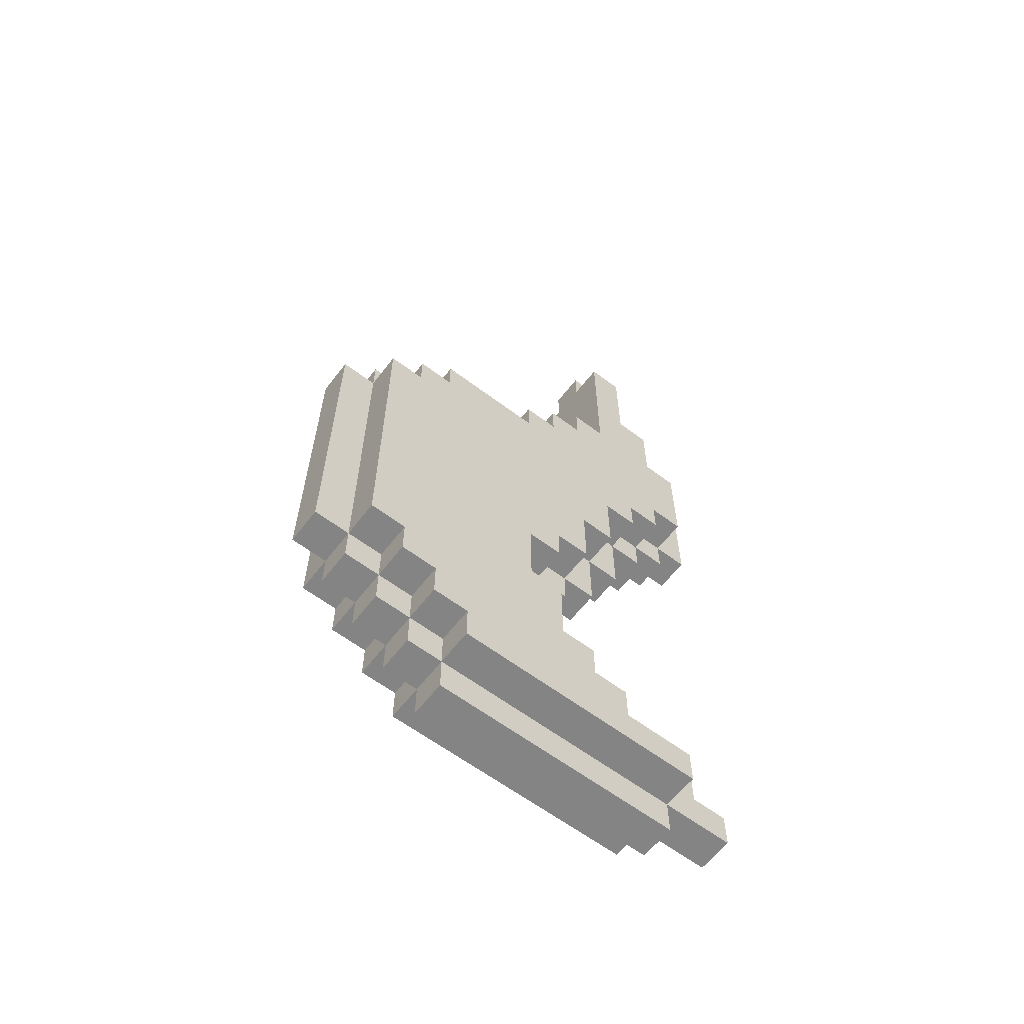
<metadata>
{"format":"obj","ext":"obj","renderer":"f3d","projection":"perspective","resolution":1024,"background":"white","views":[{"elev":-61.5,"azim":52.5,"up":"+Z"}]}
</metadata>
<code>
o
v -0.1 -0.7 0.3
v -0.1 -0.7 -0.6
v -0.1 -0.6 0.4
v -0.1 -0.6 0.3
v -0.1 -0.6 -0.6
v -0.1 -0.6 -0.7
v -0.1 -0.5 0.5
v -0.1 -0.5 0.4
v -0.1 -0.5 -0.7
v -0.1 -0.5 -0.8
v -0.1 -0.4 -0.8
v -0.1 -0.4 -0.9
v -0.1 -0.2 0.6
v -0.1 -0.2 0.5
v -0.1 -0.2 -0.2
v -0.1 -0.2 -0.4
v -0.1 -0.1 0.7
v -0.1 -0.1 0.6
v -0.1 -0.1 -0.1
v -0.1 -0.1 -0.2
v -0.1 -0.1 -0.4
v -0.1 -0.1 -0.6
v -0.1 0 0.8
v -0.1 0 0.7
v -0.1 0 0.1
v -0.1 0 -0.1
v -0.1 0 -0.6
v -0.1 0 -0.7
v -0.1 0.1 1.3
v -0.1 0.1 0.8
v -0.1 0.1 0.3
v -0.1 0.1 0.1
v -0.1 0.1 -0.7
v -0.1 0.1 -0.8
v -0.1 0.2 1.3
v -0.1 0.2 1
v -0.1 0.2 0.4
v -0.1 0.2 0.3
v -0.1 0.3 1
v -0.1 0.3 0.8
v -0.1 0.3 0.5
v -0.1 0.3 0.4
v -0.1 0.3 -0.8
v -0.1 0.3 -0.9
v -0.1 0.4 0.8
v -0.1 0.4 0.5
v 1.49e-08 -0.8 0.3
v 1.49e-08 -0.8 -0.6
v 1.49e-08 -0.7 0.4
v 1.49e-08 -0.7 0.3
v 1.49e-08 -0.7 -0.6
v 1.49e-08 -0.7 -0.7
v 1.49e-08 -0.6 0.4
v 1.49e-08 -0.6 0.3
v 1.49e-08 -0.6 -0.6
v 1.49e-08 -0.6 -0.7
v 1.49e-08 -0.6 -0.8
v 1.49e-08 -0.5 -0.7
v 1.49e-08 -0.5 -0.8
v 1.49e-08 -0.5 -0.9
v 1.49e-08 -0.4 -0.8
v 1.49e-08 -0.4 -0.9
v 1.49e-08 -0.4 -1
v 1.49e-08 -0.2 -0.2
v 1.49e-08 -0.2 -0.4
v 1.49e-08 -0.1 -0.1
v 1.49e-08 -0.1 -0.2
v 1.49e-08 -0.1 -0.4
v 1.49e-08 -0.1 -0.6
v 1.49e-08 0 0.1
v 1.49e-08 0 -0.1
v 1.49e-08 0 -0.2
v 1.49e-08 0 -0.4
v 1.49e-08 0 -0.6
v 1.49e-08 0 -0.7
v 1.49e-08 0.1 1.4
v 1.49e-08 0.1 1.3
v 1.49e-08 0.1 0.3
v 1.49e-08 0.1 0.1
v 1.49e-08 0.1 -0.1
v 1.49e-08 0.1 -0.6
v 1.49e-08 0.1 -0.7
v 1.49e-08 0.1 -0.8
v 1.49e-08 0.2 1.4
v 1.49e-08 0.2 1.3
v 1.49e-08 0.2 1
v 1.49e-08 0.2 0.4
v 1.49e-08 0.2 0.3
v 1.49e-08 0.2 0.1
v 1.49e-08 0.3 1.3
v 1.49e-08 0.3 1.1
v 1.49e-08 0.3 1
v 1.49e-08 0.3 0.8
v 1.49e-08 0.3 0.5
v 1.49e-08 0.3 0.4
v 1.49e-08 0.3 0.3
v 1.49e-08 0.3 -0.8
v 1.49e-08 0.3 -0.9
v 1.49e-08 0.3 -1
v 1.49e-08 0.4 1.1
v 1.49e-08 0.4 0.8
v 1.49e-08 0.4 0.5
v 1.49e-08 0.4 0.4
v 1.49e-08 0.4 -0.7
v 1.49e-08 0.4 -0.8
v 1.49e-08 0.5 0.8
v 1.49e-08 0.5 0.5
v 1.49e-08 0.5 -0.8
v 1.49e-08 0.5 -0.9
v 0.1 -0.8 0.3
v 0.1 -0.8 -0.6
v 0.1 -0.7 0.4
v 0.1 -0.7 0.3
v 0.1 -0.7 -0.6
v 0.1 -0.7 -0.7
v 0.1 -0.6 0.4
v 0.1 -0.6 0.3
v 0.1 -0.6 -0.6
v 0.1 -0.6 -0.7
v 0.1 -0.6 -0.8
v 0.1 -0.5 -0.7
v 0.1 -0.5 -0.8
v 0.1 -0.5 -0.9
v 0.1 -0.4 -0.8
v 0.1 -0.4 -0.9
v 0.1 -0.4 -1
v 0.1 -0.2 -0.2
v 0.1 -0.2 -0.4
v 0.1 -0.1 -0.1
v 0.1 -0.1 -0.2
v 0.1 -0.1 -0.4
v 0.1 -0.1 -0.6
v 0.1 0 0.1
v 0.1 0 -0.1
v 0.1 0 -0.2
v 0.1 0 -0.4
v 0.1 0 -0.6
v 0.1 0 -0.7
v 0.1 0.1 1.4
v 0.1 0.1 1.3
v 0.1 0.1 0.3
v 0.1 0.1 0.1
v 0.1 0.1 -0.1
v 0.1 0.1 -0.6
v 0.1 0.1 -0.7
v 0.1 0.1 -0.8
v 0.1 0.2 1.4
v 0.1 0.2 1.3
v 0.1 0.2 1
v 0.1 0.2 0.4
v 0.1 0.2 0.3
v 0.1 0.2 0.1
v 0.1 0.3 1.3
v 0.1 0.3 1.1
v 0.1 0.3 1
v 0.1 0.3 0.8
v 0.1 0.3 0.5
v 0.1 0.3 0.4
v 0.1 0.3 0.3
v 0.1 0.3 -0.8
v 0.1 0.3 -0.9
v 0.1 0.3 -1
v 0.1 0.4 1.1
v 0.1 0.4 0.8
v 0.1 0.4 0.5
v 0.1 0.4 0.4
v 0.1 0.4 -0.7
v 0.1 0.4 -0.8
v 0.1 0.5 0.8
v 0.1 0.5 0.5
v 0.1 0.5 -0.8
v 0.1 0.5 -0.9
v 0.2 -0.7 0.3
v 0.2 -0.7 -0.6
v 0.2 -0.6 0.4
v 0.2 -0.6 0.3
v 0.2 -0.6 -0.6
v 0.2 -0.6 -0.7
v 0.2 -0.5 0.5
v 0.2 -0.5 0.4
v 0.2 -0.5 -0.7
v 0.2 -0.5 -0.8
v 0.2 -0.4 -0.8
v 0.2 -0.4 -0.9
v 0.2 -0.2 0.6
v 0.2 -0.2 0.5
v 0.2 -0.2 -0.2
v 0.2 -0.2 -0.4
v 0.2 -0.1 0.7
v 0.2 -0.1 0.6
v 0.2 -0.1 -0.1
v 0.2 -0.1 -0.2
v 0.2 -0.1 -0.4
v 0.2 -0.1 -0.6
v 0.2 0 0.8
v 0.2 0 0.7
v 0.2 0 0.1
v 0.2 0 -0.1
v 0.2 0 -0.6
v 0.2 0 -0.7
v 0.2 0.1 1.3
v 0.2 0.1 0.8
v 0.2 0.1 0.3
v 0.2 0.1 0.1
v 0.2 0.1 -0.7
v 0.2 0.1 -0.8
v 0.2 0.2 1.3
v 0.2 0.2 1
v 0.2 0.2 0.4
v 0.2 0.2 0.3
v 0.2 0.3 1
v 0.2 0.3 0.8
v 0.2 0.3 0.5
v 0.2 0.3 0.4
v 0.2 0.3 -0.8
v 0.2 0.3 -0.9
v 0.2 0.4 0.8
v 0.2 0.4 0.5
v 1.49e-08 0.1 1.4
v 1.49e-08 0.2 1.4
v 0.1 0.1 1.4
v 0.1 0.2 1.4
v -0.1 0.1 1.3
v -0.1 0.2 1.3
v 1.49e-08 0.1 1.3
v 1.49e-08 0.2 1.3
v 1.49e-08 0.3 1.3
v 0.1 0.1 1.3
v 0.1 0.2 1.3
v 0.1 0.3 1.3
v 0.2 0.1 1.3
v 0.2 0.2 1.3
v 1.49e-08 0.3 1.1
v 1.49e-08 0.4 1.1
v 0.1 0.3 1.1
v 0.1 0.4 1.1
v -0.1 0.2 1
v -0.1 0.3 1
v 1.49e-08 0.2 1
v 1.49e-08 0.3 1
v 0.1 0.2 1
v 0.1 0.3 1
v 0.2 0.2 1
v 0.2 0.3 1
v -0.1 0 0.8
v -0.1 0.1 0.8
v -0.1 0.3 0.8
v -0.1 0.4 0.8
v 1.49e-08 0.3 0.8
v 1.49e-08 0.4 0.8
v 1.49e-08 0.5 0.8
v 0.1 0.3 0.8
v 0.1 0.4 0.8
v 0.1 0.5 0.8
v 0.2 0 0.8
v 0.2 0.1 0.8
v 0.2 0.3 0.8
v 0.2 0.4 0.8
v -0.1 -0.1 0.7
v -0.1 0 0.7
v 0.2 -0.1 0.7
v 0.2 0 0.7
v -0.1 -0.2 0.6
v -0.1 -0.1 0.6
v 0.2 -0.2 0.6
v 0.2 -0.1 0.6
v -0.1 -0.5 0.5
v -0.1 -0.2 0.5
v 0.2 -0.5 0.5
v 0.2 -0.2 0.5
v -0.1 -0.6 0.4
v -0.1 -0.5 0.4
v 1.49e-08 -0.7 0.4
v 1.49e-08 -0.6 0.4
v 0.1 -0.7 0.4
v 0.1 -0.6 0.4
v 0.2 -0.6 0.4
v 0.2 -0.5 0.4
v -0.1 -0.7 0.3
v -0.1 -0.6 0.3
v 1.49e-08 -0.8 0.3
v 1.49e-08 -0.7 0.3
v 1.49e-08 -0.6 0.3
v 0.1 -0.8 0.3
v 0.1 -0.7 0.3
v 0.1 -0.6 0.3
v 0.2 -0.7 0.3
v 0.2 -0.6 0.3
v -0.1 -0.2 -0.4
v -0.1 -0.1 -0.4
v 1.49e-08 -0.2 -0.4
v 1.49e-08 -0.1 -0.4
v 1.49e-08 0 -0.4
v 0.1 -0.2 -0.4
v 0.1 -0.1 -0.4
v 0.1 0 -0.4
v 0.2 -0.2 -0.4
v 0.2 -0.1 -0.4
v -0.1 -0.1 -0.6
v -0.1 0 -0.6
v 1.49e-08 -0.1 -0.6
v 1.49e-08 0 -0.6
v 1.49e-08 0.1 -0.6
v 0.1 -0.1 -0.6
v 0.1 0 -0.6
v 0.1 0.1 -0.6
v 0.2 -0.1 -0.6
v 0.2 0 -0.6
v -0.1 0 -0.7
v -0.1 0.1 -0.7
v 1.49e-08 0 -0.7
v 1.49e-08 0.1 -0.7
v 1.49e-08 0.4 -0.7
v 0.1 0 -0.7
v 0.1 0.1 -0.7
v 0.1 0.4 -0.7
v 0.2 0 -0.7
v 0.2 0.1 -0.7
v -0.1 0.1 -0.8
v -0.1 0.3 -0.8
v 1.49e-08 0.1 -0.8
v 1.49e-08 0.3 -0.8
v 1.49e-08 0.4 -0.8
v 1.49e-08 0.5 -0.8
v 0.1 0.1 -0.8
v 0.1 0.3 -0.8
v 0.1 0.4 -0.8
v 0.1 0.5 -0.8
v 0.2 0.1 -0.8
v 0.2 0.3 -0.8
v -0.1 0.3 0.5
v -0.1 0.4 0.5
v 1.49e-08 0.3 0.5
v 1.49e-08 0.4 0.5
v 1.49e-08 0.5 0.5
v 0.1 0.3 0.5
v 0.1 0.4 0.5
v 0.1 0.5 0.5
v 0.2 0.3 0.5
v 0.2 0.4 0.5
v -0.1 0.2 0.4
v -0.1 0.3 0.4
v 1.49e-08 0.2 0.4
v 1.49e-08 0.3 0.4
v 1.49e-08 0.4 0.4
v 0.1 0.2 0.4
v 0.1 0.3 0.4
v 0.1 0.4 0.4
v 0.2 0.2 0.4
v 0.2 0.3 0.4
v -0.1 0.1 0.3
v -0.1 0.2 0.3
v 1.49e-08 0.1 0.3
v 1.49e-08 0.2 0.3
v 1.49e-08 0.3 0.3
v 0.1 0.1 0.3
v 0.1 0.2 0.3
v 0.1 0.3 0.3
v 0.2 0.1 0.3
v 0.2 0.2 0.3
v -0.1 0 0.1
v -0.1 0.1 0.1
v 1.49e-08 0 0.1
v 1.49e-08 0.1 0.1
v 1.49e-08 0.2 0.1
v 0.1 0 0.1
v 0.1 0.1 0.1
v 0.1 0.2 0.1
v 0.2 0 0.1
v 0.2 0.1 0.1
v -0.1 -0.1 -0.1
v -0.1 0 -0.1
v 1.49e-08 -0.1 -0.1
v 1.49e-08 0 -0.1
v 1.49e-08 0.1 -0.1
v 0.1 -0.1 -0.1
v 0.1 0 -0.1
v 0.1 0.1 -0.1
v 0.2 -0.1 -0.1
v 0.2 0 -0.1
v -0.1 -0.2 -0.2
v -0.1 -0.1 -0.2
v 1.49e-08 -0.2 -0.2
v 1.49e-08 -0.1 -0.2
v 1.49e-08 0 -0.2
v 0.1 -0.2 -0.2
v 0.1 -0.1 -0.2
v 0.1 0 -0.2
v 0.2 -0.2 -0.2
v 0.2 -0.1 -0.2
v -0.1 -0.7 -0.6
v -0.1 -0.6 -0.6
v 1.49e-08 -0.8 -0.6
v 1.49e-08 -0.7 -0.6
v 1.49e-08 -0.6 -0.6
v 0.1 -0.8 -0.6
v 0.1 -0.7 -0.6
v 0.1 -0.6 -0.6
v 0.2 -0.7 -0.6
v 0.2 -0.6 -0.6
v -0.1 -0.6 -0.7
v -0.1 -0.5 -0.7
v 1.49e-08 -0.7 -0.7
v 1.49e-08 -0.6 -0.7
v 1.49e-08 -0.5 -0.7
v 0.1 -0.7 -0.7
v 0.1 -0.6 -0.7
v 0.1 -0.5 -0.7
v 0.2 -0.6 -0.7
v 0.2 -0.5 -0.7
v -0.1 -0.5 -0.8
v -0.1 -0.4 -0.8
v 1.49e-08 -0.6 -0.8
v 1.49e-08 -0.5 -0.8
v 1.49e-08 -0.4 -0.8
v 0.1 -0.6 -0.8
v 0.1 -0.5 -0.8
v 0.1 -0.4 -0.8
v 0.2 -0.5 -0.8
v 0.2 -0.4 -0.8
v -0.1 -0.4 -0.9
v -0.1 0.3 -0.9
v 1.49e-08 -0.5 -0.9
v 1.49e-08 -0.4 -0.9
v 1.49e-08 0.3 -0.9
v 1.49e-08 0.5 -0.9
v 0.1 -0.5 -0.9
v 0.1 -0.4 -0.9
v 0.1 0.3 -0.9
v 0.1 0.5 -0.9
v 0.2 -0.4 -0.9
v 0.2 0.3 -0.9
v 1.49e-08 -0.4 -1
v 1.49e-08 0.3 -1
v 0.1 -0.4 -1
v 0.1 0.3 -1
v 1.49e-08 -0.8 0.3
v 0.1 -0.8 0.3
v 1.49e-08 -0.8 -0.6
v 0.1 -0.8 -0.6
v 1.49e-08 -0.7 0.4
v 0.1 -0.7 0.4
v -0.1 -0.7 0.3
v 1.49e-08 -0.7 0.3
v 0.1 -0.7 0.3
v 0.2 -0.7 0.3
v -0.1 -0.7 -0.6
v 1.49e-08 -0.7 -0.6
v 0.1 -0.7 -0.6
v 0.2 -0.7 -0.6
v 1.49e-08 -0.7 -0.7
v 0.1 -0.7 -0.7
v -0.1 -0.6 0.4
v 1.49e-08 -0.6 0.4
v 0.1 -0.6 0.4
v 0.2 -0.6 0.4
v -0.1 -0.6 0.3
v 1.49e-08 -0.6 0.3
v 0.1 -0.6 0.3
v 0.2 -0.6 0.3
v -0.1 -0.6 -0.6
v 1.49e-08 -0.6 -0.6
v 0.1 -0.6 -0.6
v 0.2 -0.6 -0.6
v -0.1 -0.6 -0.7
v 1.49e-08 -0.6 -0.7
v 0.1 -0.6 -0.7
v 0.2 -0.6 -0.7
v 1.49e-08 -0.6 -0.8
v 0.1 -0.6 -0.8
v -0.1 -0.5 0.5
v 0.2 -0.5 0.5
v -0.1 -0.5 0.4
v 0.2 -0.5 0.4
v -0.1 -0.5 -0.7
v 1.49e-08 -0.5 -0.7
v 0.1 -0.5 -0.7
v 0.2 -0.5 -0.7
v -0.1 -0.5 -0.8
v 1.49e-08 -0.5 -0.8
v 0.1 -0.5 -0.8
v 0.2 -0.5 -0.8
v 1.49e-08 -0.5 -0.9
v 0.1 -0.5 -0.9
v -0.1 -0.4 -0.8
v 1.49e-08 -0.4 -0.8
v 0.1 -0.4 -0.8
v 0.2 -0.4 -0.8
v -0.1 -0.4 -0.9
v 1.49e-08 -0.4 -0.9
v 0.1 -0.4 -0.9
v 0.2 -0.4 -0.9
v 1.49e-08 -0.4 -1
v 0.1 -0.4 -1
v -0.1 -0.2 0.6
v 0.2 -0.2 0.6
v -0.1 -0.2 0.5
v 0.2 -0.2 0.5
v -0.1 -0.1 0.7
v 0.2 -0.1 0.7
v -0.1 -0.1 0.6
v 0.2 -0.1 0.6
v -0.1 0 0.8
v 0.2 0 0.8
v -0.1 0 0.7
v 0.2 0 0.7
v 1.49e-08 0.1 1.4
v 0.1 0.1 1.4
v -0.1 0.1 1.3
v 1.49e-08 0.1 1.3
v 0.1 0.1 1.3
v 0.2 0.1 1.3
v -0.1 0.1 0.8
v 0.2 0.1 0.8
v -0.1 -0.2 -0.2
v 1.49e-08 -0.2 -0.2
v 0.1 -0.2 -0.2
v 0.2 -0.2 -0.2
v -0.1 -0.2 -0.4
v 1.49e-08 -0.2 -0.4
v 0.1 -0.2 -0.4
v 0.2 -0.2 -0.4
v -0.1 -0.1 -0.1
v 1.49e-08 -0.1 -0.1
v 0.1 -0.1 -0.1
v 0.2 -0.1 -0.1
v -0.1 -0.1 -0.2
v 1.49e-08 -0.1 -0.2
v 0.1 -0.1 -0.2
v 0.2 -0.1 -0.2
v -0.1 -0.1 -0.4
v 1.49e-08 -0.1 -0.4
v 0.1 -0.1 -0.4
v 0.2 -0.1 -0.4
v -0.1 -0.1 -0.6
v 1.49e-08 -0.1 -0.6
v 0.1 -0.1 -0.6
v 0.2 -0.1 -0.6
v -0.1 0 0.1
v 1.49e-08 0 0.1
v 0.1 0 0.1
v 0.2 0 0.1
v -0.1 0 -0.1
v 1.49e-08 0 -0.1
v 0.1 0 -0.1
v 0.2 0 -0.1
v 1.49e-08 0 -0.2
v 0.1 0 -0.2
v 1.49e-08 0 -0.4
v 0.1 0 -0.4
v -0.1 0 -0.6
v 1.49e-08 0 -0.6
v 0.1 0 -0.6
v 0.2 0 -0.6
v -0.1 0 -0.7
v 1.49e-08 0 -0.7
v 0.1 0 -0.7
v 0.2 0 -0.7
v -0.1 0.1 0.3
v 1.49e-08 0.1 0.3
v 0.1 0.1 0.3
v 0.2 0.1 0.3
v -0.1 0.1 0.1
v 1.49e-08 0.1 0.1
v 0.1 0.1 0.1
v 0.2 0.1 0.1
v 1.49e-08 0.1 -0.1
v 0.1 0.1 -0.1
v 1.49e-08 0.1 -0.6
v 0.1 0.1 -0.6
v -0.1 0.1 -0.7
v 1.49e-08 0.1 -0.7
v 0.1 0.1 -0.7
v 0.2 0.1 -0.7
v -0.1 0.1 -0.8
v 1.49e-08 0.1 -0.8
v 0.1 0.1 -0.8
v 0.2 0.1 -0.8
v 1.49e-08 0.2 1.4
v 0.1 0.2 1.4
v -0.1 0.2 1.3
v 1.49e-08 0.2 1.3
v 0.1 0.2 1.3
v 0.2 0.2 1.3
v -0.1 0.2 1
v 1.49e-08 0.2 1
v 0.1 0.2 1
v 0.2 0.2 1
v -0.1 0.2 0.4
v 1.49e-08 0.2 0.4
v 0.1 0.2 0.4
v 0.2 0.2 0.4
v -0.1 0.2 0.3
v 1.49e-08 0.2 0.3
v 0.1 0.2 0.3
v 0.2 0.2 0.3
v 1.49e-08 0.2 0.1
v 0.1 0.2 0.1
v 1.49e-08 0.3 1.3
v 0.1 0.3 1.3
v 1.49e-08 0.3 1.1
v 0.1 0.3 1.1
v -0.1 0.3 1
v 1.49e-08 0.3 1
v 0.1 0.3 1
v 0.2 0.3 1
v -0.1 0.3 0.8
v 1.49e-08 0.3 0.8
v 0.1 0.3 0.8
v 0.2 0.3 0.8
v -0.1 0.3 0.5
v 1.49e-08 0.3 0.5
v 0.1 0.3 0.5
v 0.2 0.3 0.5
v -0.1 0.3 0.4
v 1.49e-08 0.3 0.4
v 0.1 0.3 0.4
v 0.2 0.3 0.4
v 1.49e-08 0.3 0.3
v 0.1 0.3 0.3
v -0.1 0.3 -0.8
v 1.49e-08 0.3 -0.8
v 0.1 0.3 -0.8
v 0.2 0.3 -0.8
v -0.1 0.3 -0.9
v 1.49e-08 0.3 -0.9
v 0.1 0.3 -0.9
v 0.2 0.3 -0.9
v 1.49e-08 0.3 -1
v 0.1 0.3 -1
v 1.49e-08 0.4 1.1
v 0.1 0.4 1.1
v -0.1 0.4 0.8
v 1.49e-08 0.4 0.8
v 0.1 0.4 0.8
v 0.2 0.4 0.8
v -0.1 0.4 0.5
v 1.49e-08 0.4 0.5
v 0.1 0.4 0.5
v 0.2 0.4 0.5
v 1.49e-08 0.4 0.4
v 0.1 0.4 0.4
v 1.49e-08 0.4 -0.7
v 0.1 0.4 -0.7
v 1.49e-08 0.4 -0.8
v 0.1 0.4 -0.8
v 1.49e-08 0.5 0.8
v 0.1 0.5 0.8
v 1.49e-08 0.5 0.5
v 0.1 0.5 0.5
v 1.49e-08 0.5 -0.8
v 0.1 0.5 -0.8
v 1.49e-08 0.5 -0.9
v 0.1 0.5 -0.9
f 4 2 1
f 5 2 4
f 8 4 3
f 8 6 5
f 8 5 4
f 9 6 8
f 11 8 7
f 11 10 9
f 11 9 8
f 14 11 7
f 14 12 11
f 15 12 14
f 16 12 15
f 18 14 13
f 18 15 14
f 19 15 18
f 20 15 19
f 21 12 16
f 22 12 21
f 24 18 17
f 24 19 18
f 25 19 24
f 26 19 25
f 27 12 22
f 28 12 27
f 30 24 23
f 30 25 24
f 31 25 30
f 32 25 31
f 33 12 28
f 34 12 33
f 35 30 29
f 35 31 30
f 36 31 35
f 37 31 36
f 38 31 37
f 39 37 36
f 40 37 39
f 41 37 40
f 42 37 41
f 43 12 34
f 44 12 43
f 45 41 40
f 46 41 45
f 50 48 47
f 51 48 50
f 53 50 49
f 54 50 53
f 55 52 51
f 56 52 55
f 58 57 56
f 59 57 58
f 61 60 59
f 62 60 61
f 67 65 64
f 68 65 67
f 71 67 66
f 72 67 71
f 73 69 68
f 74 69 73
f 79 71 70
f 80 71 79
f 81 75 74
f 82 75 81
f 84 77 76
f 85 77 84
f 88 79 78
f 89 79 88
f 90 86 85
f 91 86 90
f 92 86 91
f 95 88 87
f 96 88 95
f 97 83 82
f 98 63 62
f 99 63 98
f 100 93 92
f 100 92 91
f 101 93 100
f 102 95 94
f 103 95 102
f 104 97 82
f 104 98 97
f 105 98 104
f 106 102 101
f 107 102 106
f 108 98 105
f 109 98 108
f 110 111 113
f 113 111 114
f 112 113 116
f 116 113 117
f 114 115 118
f 118 115 119
f 119 120 121
f 121 120 122
f 122 123 124
f 124 123 125
f 127 128 130
f 130 128 131
f 129 130 134
f 134 130 135
f 131 132 136
f 136 132 137
f 133 134 142
f 142 134 143
f 137 138 144
f 144 138 145
f 139 140 147
f 147 140 148
f 141 142 151
f 151 142 152
f 148 149 153
f 153 149 154
f 154 149 155
f 150 151 158
f 158 151 159
f 145 146 160
f 125 126 161
f 161 126 162
f 155 156 163
f 154 155 163
f 163 156 164
f 157 158 165
f 165 158 166
f 145 160 167
f 160 161 167
f 167 161 168
f 164 165 169
f 169 165 170
f 168 161 171
f 171 161 172
f 173 174 176
f 176 174 177
f 175 176 180
f 177 178 180
f 176 177 180
f 180 178 181
f 179 180 183
f 181 182 183
f 180 181 183
f 179 183 186
f 183 184 186
f 186 184 187
f 187 184 188
f 185 186 190
f 186 187 190
f 190 187 191
f 191 187 192
f 188 184 193
f 193 184 194
f 189 190 196
f 190 191 196
f 196 191 197
f 197 191 198
f 194 184 199
f 199 184 200
f 195 196 202
f 196 197 202
f 202 197 203
f 203 197 204
f 200 184 205
f 205 184 206
f 201 202 207
f 202 203 207
f 207 203 208
f 208 203 209
f 209 203 210
f 208 209 211
f 211 209 212
f 212 209 213
f 213 209 214
f 206 184 215
f 215 184 216
f 212 213 217
f 217 213 218
f 221 220 219
f 222 220 221
f 225 224 223
f 226 224 225
f 229 227 226
f 230 227 229
f 231 229 228
f 232 229 231
f 235 234 233
f 236 234 235
f 239 238 237
f 240 238 239
f 243 242 241
f 244 242 243
f 249 248 247
f 250 248 249
f 253 251 250
f 254 251 253
f 255 246 245
f 256 246 255
f 257 253 252
f 258 253 257
f 261 260 259
f 262 260 261
f 265 264 263
f 266 264 265
f 269 268 267
f 270 268 269
f 274 272 271
f 275 274 273
f 276 272 274
f 276 274 275
f 277 272 276
f 278 272 277
f 282 280 279
f 283 280 282
f 284 282 281
f 285 282 284
f 287 286 285
f 288 286 287
f 291 290 289
f 292 290 291
f 295 293 292
f 296 293 295
f 297 295 294
f 298 295 297
f 301 300 299
f 302 300 301
f 305 303 302
f 306 303 305
f 307 305 304
f 308 305 307
f 311 310 309
f 312 310 311
f 315 313 312
f 316 313 315
f 317 315 314
f 318 315 317
f 321 320 319
f 322 320 321
f 327 324 323
f 328 324 327
f 329 326 325
f 330 326 329
f 331 332 333
f 333 332 334
f 334 335 337
f 337 335 338
f 336 337 339
f 339 337 340
f 341 342 343
f 343 342 344
f 344 345 347
f 347 345 348
f 346 347 349
f 349 347 350
f 351 352 353
f 353 352 354
f 354 355 357
f 357 355 358
f 356 357 359
f 359 357 360
f 361 362 363
f 363 362 364
f 364 365 367
f 367 365 368
f 366 367 369
f 369 367 370
f 371 372 373
f 373 372 374
f 374 375 377
f 377 375 378
f 376 377 379
f 379 377 380
f 381 382 383
f 383 382 384
f 384 385 387
f 387 385 388
f 386 387 389
f 389 387 390
f 391 392 394
f 394 392 395
f 393 394 396
f 396 394 397
f 397 398 399
f 399 398 400
f 401 402 404
f 404 402 405
f 403 404 406
f 406 404 407
f 407 408 409
f 409 408 410
f 411 412 414
f 414 412 415
f 413 414 416
f 416 414 417
f 417 418 419
f 419 418 420
f 421 422 424
f 424 422 425
f 423 424 427
f 427 424 428
f 425 426 429
f 429 426 430
f 428 429 431
f 431 429 432
f 433 434 435
f 435 434 436
f 439 438 437
f 440 438 439
f 444 442 441
f 445 442 444
f 447 444 443
f 448 444 447
f 449 446 445
f 450 446 449
f 451 449 448
f 452 449 451
f 457 454 453
f 458 454 457
f 459 456 455
f 460 456 459
f 465 462 461
f 466 462 465
f 467 464 463
f 468 464 467
f 469 467 466
f 470 467 469
f 473 472 471
f 474 472 473
f 479 476 475
f 480 476 479
f 481 478 477
f 482 478 481
f 483 481 480
f 484 481 483
f 489 486 485
f 490 486 489
f 491 488 487
f 492 488 491
f 493 491 490
f 494 491 493
f 497 496 495
f 498 496 497
f 501 500 499
f 502 500 501
f 505 504 503
f 506 504 505
f 510 508 507
f 511 508 510
f 513 510 509
f 513 512 511
f 513 511 510
f 514 512 513
f 515 516 519
f 519 516 520
f 517 518 521
f 521 518 522
f 523 524 527
f 527 524 528
f 525 526 529
f 529 526 530
f 528 529 532
f 532 529 533
f 531 532 535
f 535 532 536
f 533 534 537
f 537 534 538
f 539 540 543
f 543 540 544
f 541 542 545
f 545 542 546
f 544 545 547
f 547 545 548
f 549 550 552
f 552 550 553
f 551 552 555
f 555 552 556
f 553 554 557
f 557 554 558
f 559 560 563
f 563 560 564
f 561 562 565
f 565 562 566
f 564 565 567
f 567 565 568
f 569 570 572
f 572 570 573
f 571 572 575
f 575 572 576
f 573 574 577
f 577 574 578
f 579 580 582
f 582 580 583
f 581 582 585
f 585 582 586
f 583 584 587
f 587 584 588
f 589 590 593
f 593 590 594
f 591 592 595
f 595 592 596
f 594 595 597
f 597 595 598
f 599 600 601
f 601 600 602
f 603 604 607
f 607 604 608
f 605 606 609
f 609 606 610
f 611 612 615
f 615 612 616
f 613 614 617
f 617 614 618
f 616 617 619
f 619 617 620
f 621 622 625
f 625 622 626
f 623 624 627
f 627 624 628
f 626 627 629
f 629 627 630
f 631 632 634
f 634 632 635
f 633 634 637
f 637 634 638
f 635 636 639
f 639 636 640
f 638 639 641
f 641 639 642
f 643 644 645
f 645 644 646
f 647 648 649
f 649 648 650
f 651 652 653
f 653 652 654

</code>
